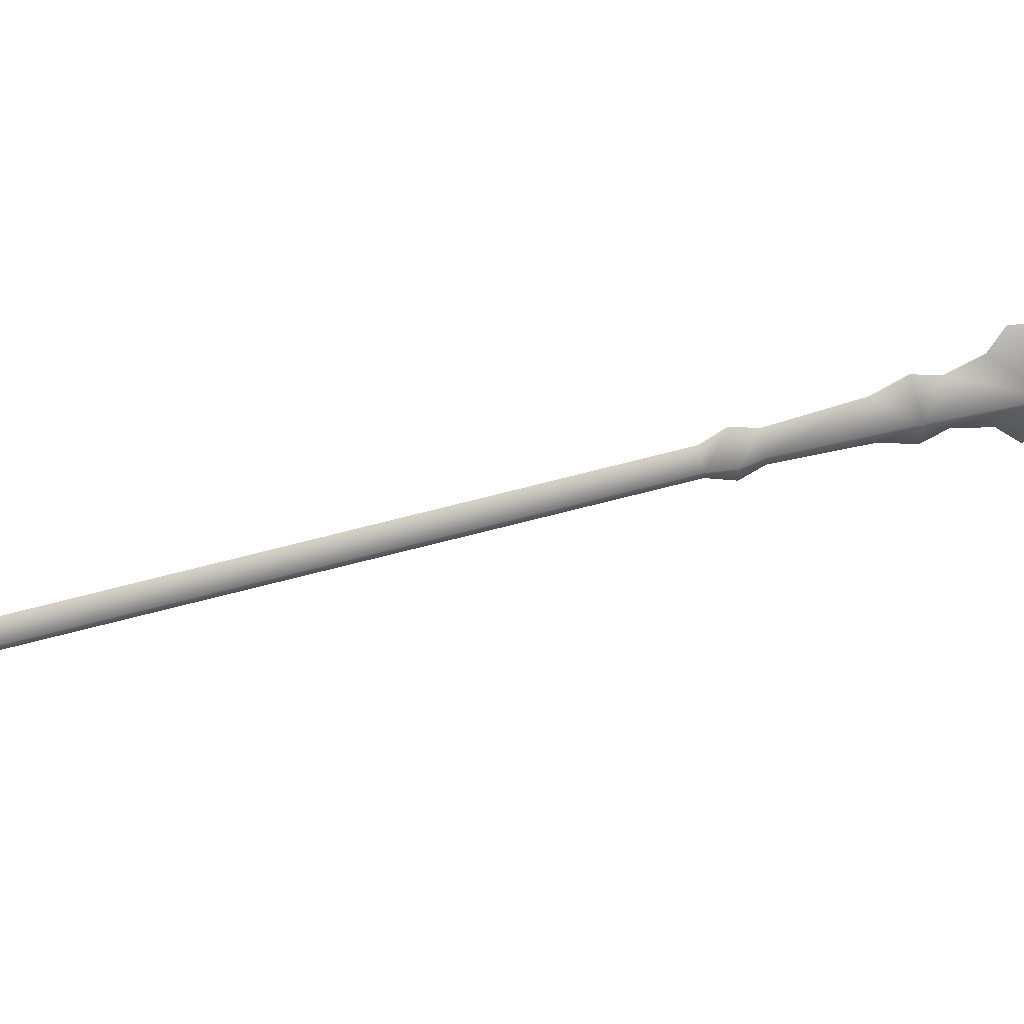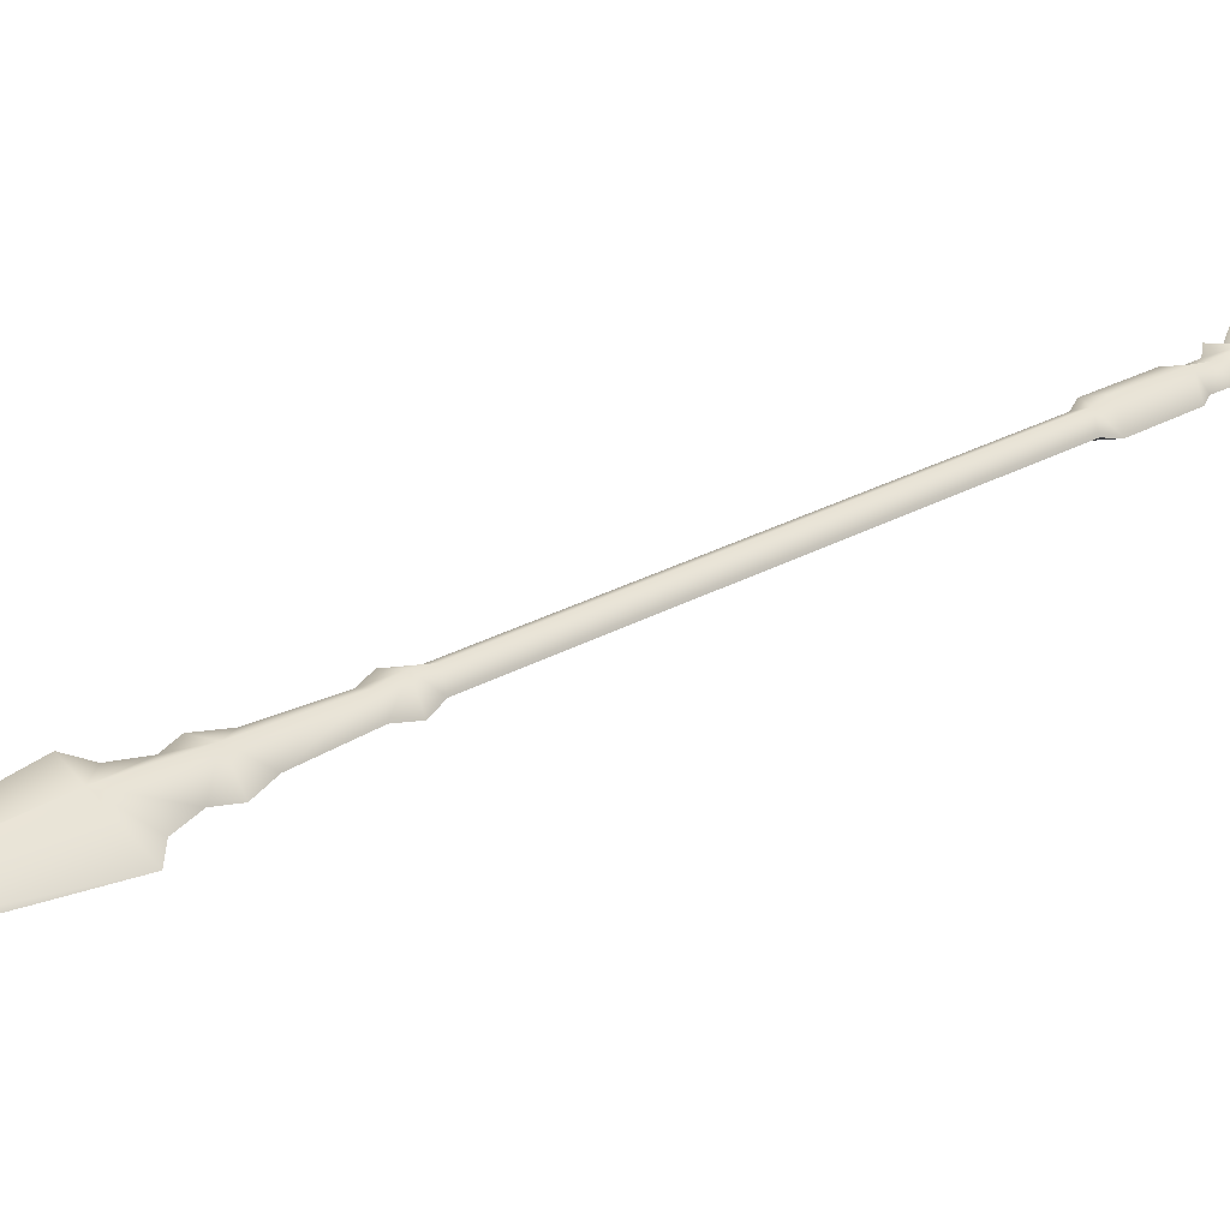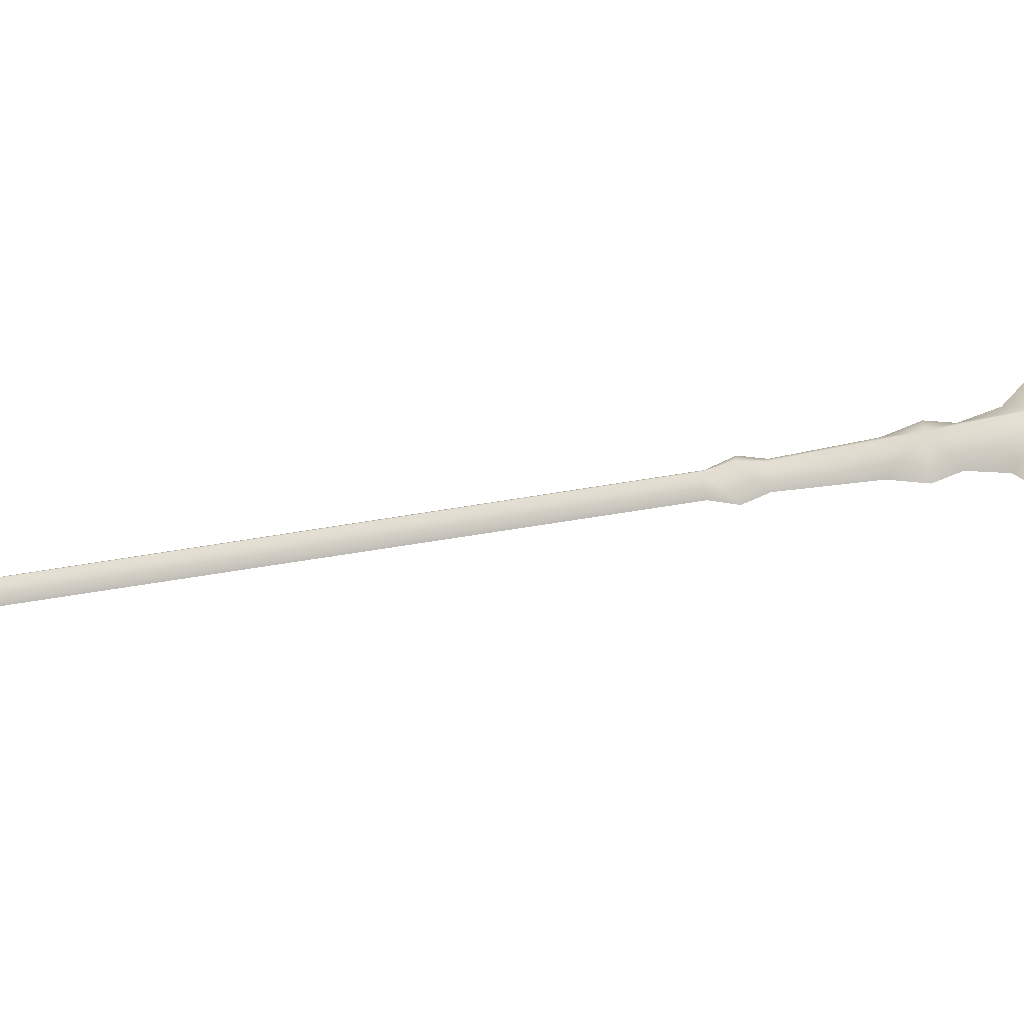
<metadata>
{"format":"obj","ext":"obj","renderer":"f3d","projection":"perspective","resolution":1024,"background":"white","views":[{"elev":-46.5,"azim":-103.0,"up":"+Z"},{"elev":41.7,"azim":26.9,"up":"+Z"},{"elev":56.6,"azim":-115.1,"up":"+Z"}]}
</metadata>
<code>
g pasted__Boss_Cross_T6_W57
v 0.2892 0.4812 -0.1183
v 0.01866 0.05247 -0.02547
v 0.1838 0.4777 -0.1461
v 0.0247 0.02463 -0.00817
v -0.000517 0.03558 -0.004058
v 0.1258 0.5523 -0.09161
v 0.1678 0.5673 -0.1024
v 0.2031 0.6136 -0.1153
v 0.2468 0.6295 -0.1647
v 0.2768 0.5816 -0.1274
v 0.27 0.5229 -0.119
v -0 -0 -0
v 0.2067 0.6571 -0.1212
v 0.304 0.6148 -0.1371
v 0.3079 0.6716 -0.1446
v 0.2429 0.6999 -0.134
v 0.3217 0.8117 -0.1907
v 0.302 0.827 -0.1615
v 0.3348 0.8482 -0.2079
v 0.3039 0.8681 -0.1667
v 0.3525 0.8882 -0.2062
v 0.3342 0.9 -0.1769
v 0.3805 0.8798 -0.1845
v 0.38 0.8351 -0.1792
v 0.6939 1.794 -0.3587
v 0.7118 1.783 -0.388
v 0.7394 1.775 -0.3661
v 0.3533 0.8048 -0.1699
v 0.6912 1.826 -0.3618
v 0.7207 1.809 -0.4025
v 0.7727 1.937 -0.4255
v 0.743 1.953 -0.3878
v 0.762 1.969 -0.3937
v 0.7628 1.795 -0.3735
v 0.8133 1.922 -0.3992
v 0.8111 1.948 -0.4018
v 0.7904 1.978 -0.4254
v 0.7768 2.008 -0.4015
v 0.81 2.029 -0.4415
v 0.8274 1.986 -0.4097
v 0.8542 1.999 -0.417
v 0.8474 2.023 -0.4184
v 0.9047 2.064 -0.4354
v 0.8364 2.097 -0.4608
v 0.8963 2.109 -0.4389
v 0.7755 2.12 -0.4143
v 0.8125 2.146 -0.4252
v 0.788 2.049 -0.4087
v 0.7667 2.037 -0.4027
v 0.905 2.181 -0.4491
v 0.8939 2.226 -0.452
v 0.8551 2.202 -0.441
v 0.2892 0.4812 -0.1183
v 0.02485 0.05586 0.003469
v 0.0247 0.02463 -0.00817
v 0.2043 0.4889 -0.05024
v -0 -0 -0
v -0.000517 0.03558 -0.004058
v 0.27 0.5229 -0.119
v 0.2768 0.5816 -0.1274
v 0.2622 0.6379 -0.09266
v 0.2031 0.6136 -0.1153
v 0.1678 0.5673 -0.1024
v 0.1258 0.5523 -0.09161
v 0.2067 0.6571 -0.1212
v 0.2429 0.6999 -0.134
v 0.304 0.6148 -0.1371
v 0.3326 0.8176 -0.1402
v 0.3079 0.6716 -0.1446
v 0.3533 0.8048 -0.1699
v 0.3497 0.8564 -0.1383
v 0.302 0.827 -0.1615
v 0.3039 0.8681 -0.1667
v 0.3633 0.8941 -0.1557
v 0.3342 0.9 -0.1769
v 0.3805 0.8798 -0.1845
v 0.38 0.8351 -0.1792
v 0.6939 1.794 -0.3587
v 0.7226 1.789 -0.3374
v 0.7394 1.775 -0.3661
v 0.6912 1.826 -0.3618
v 0.7354 1.817 -0.3338
v 0.743 1.953 -0.3878
v 0.7861 1.945 -0.3628
v 0.762 1.969 -0.3937
v 0.8133 1.922 -0.3992
v 0.8111 1.948 -0.4018
v 0.7628 1.795 -0.3735
v 0.8003 1.983 -0.379
v 0.7768 2.008 -0.4015
v 0.8274 1.986 -0.4097
v 0.8223 2.036 -0.384
v 0.7667 2.037 -0.4027
v 0.788 2.049 -0.4087
v 0.7755 2.12 -0.4143
v 0.851 2.105 -0.3925
v 0.8125 2.146 -0.4252
v 0.9047 2.064 -0.4354
v 0.8963 2.109 -0.4389
v 0.8474 2.023 -0.4184
v 0.8542 1.999 -0.417
v 0.905 2.181 -0.4491
v 0.8939 2.226 -0.452
v 0.8551 2.202 -0.441
f 1 2 3
f 2 1 4
f 5 3 2
f 3 5 6
f 7 3 6
f 8 3 7
f 3 8 9
f 10 3 9
f 3 10 11
f 1 3 11
f 5 2 12
f 2 4 12
f 9 8 13
f 10 9 14
f 14 9 15
f 16 9 13
f 16 17 9
f 17 15 9
f 17 16 18
f 18 19 17
f 19 18 20
f 20 21 19
f 21 20 22
f 23 19 21
f 19 23 24
f 25 21 22
f 21 25 26
f 21 27 23
f 27 21 26
f 19 28 17
f 28 19 24
f 15 17 28
f 29 26 25
f 26 29 30
f 29 31 30
f 31 29 32
f 31 32 33
f 31 34 30
f 26 34 27
f 34 26 30
f 34 31 35
f 36 35 31
f 31 33 37
f 36 31 37
f 37 33 38
f 37 38 39
f 40 36 37
f 39 40 37
f 41 40 39
f 42 41 39
f 39 43 42
f 43 39 44
f 43 44 45
f 39 46 44
f 44 46 47
f 46 39 48
f 39 49 48
f 39 38 49
f 44 50 45
f 51 50 44
f 51 44 52
f 52 44 47
f 53 54 55
f 54 53 56
f 57 55 54
f 58 57 54
f 56 58 54
f 56 53 59
f 60 56 59
f 56 60 61
f 62 56 61
f 56 62 63
f 56 63 64
f 58 56 64
f 62 61 65
f 65 61 66
f 61 60 67
f 68 66 61
f 69 68 61
f 69 61 67
f 68 69 70
f 70 71 68
f 71 72 68
f 66 68 72
f 72 71 73
f 74 73 71
f 73 74 75
f 71 76 74
f 76 71 77
f 71 70 77
f 74 78 75
f 78 74 79
f 80 74 76
f 74 80 79
f 79 81 78
f 81 79 82
f 82 83 81
f 83 82 84
f 85 83 84
f 82 86 84
f 84 86 87
f 86 82 88
f 88 79 80
f 79 88 82
f 85 84 89
f 84 87 89
f 90 85 89
f 89 87 91
f 89 91 92
f 92 90 89
f 93 90 92
f 94 93 92
f 92 95 94
f 95 92 96
f 95 96 97
f 92 98 96
f 96 98 99
f 98 92 100
f 92 101 100
f 92 91 101
f 102 96 99
f 103 96 102
f 103 104 96
f 96 104 97

</code>
